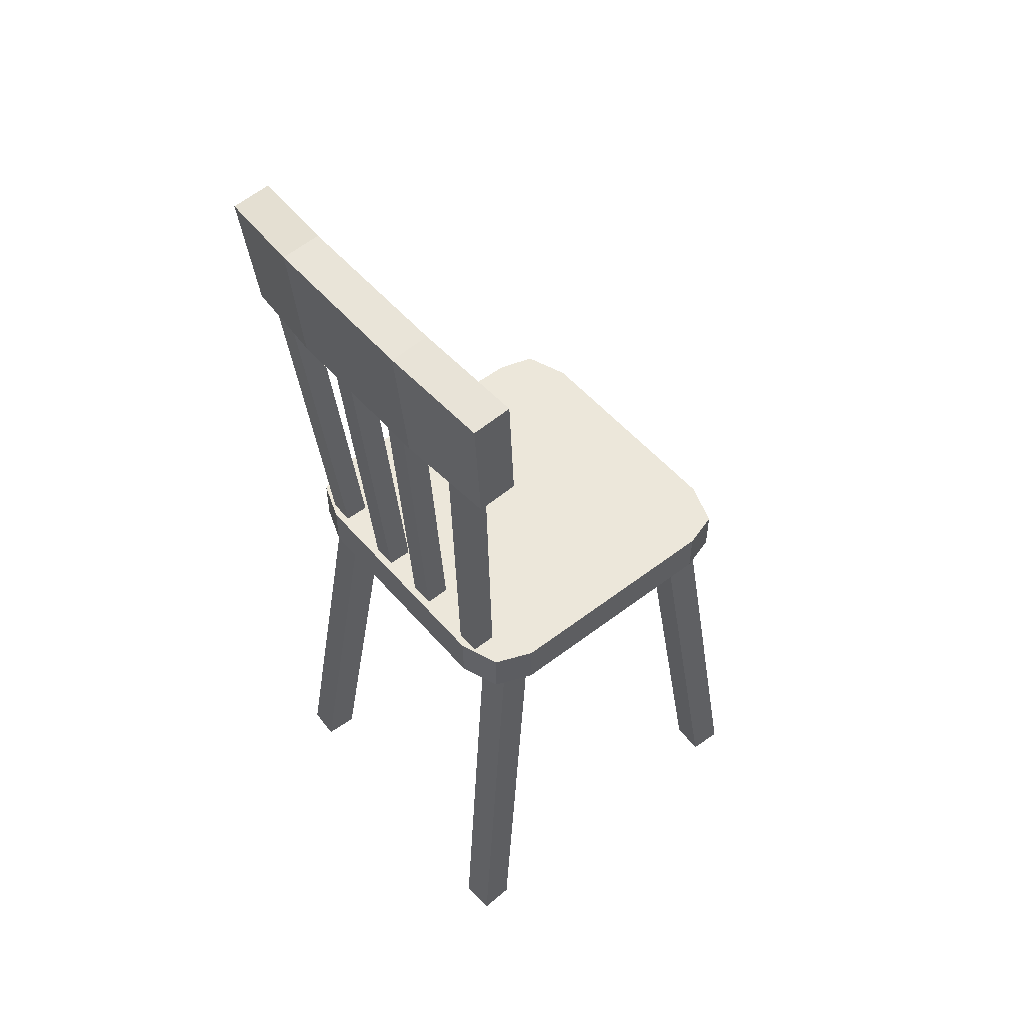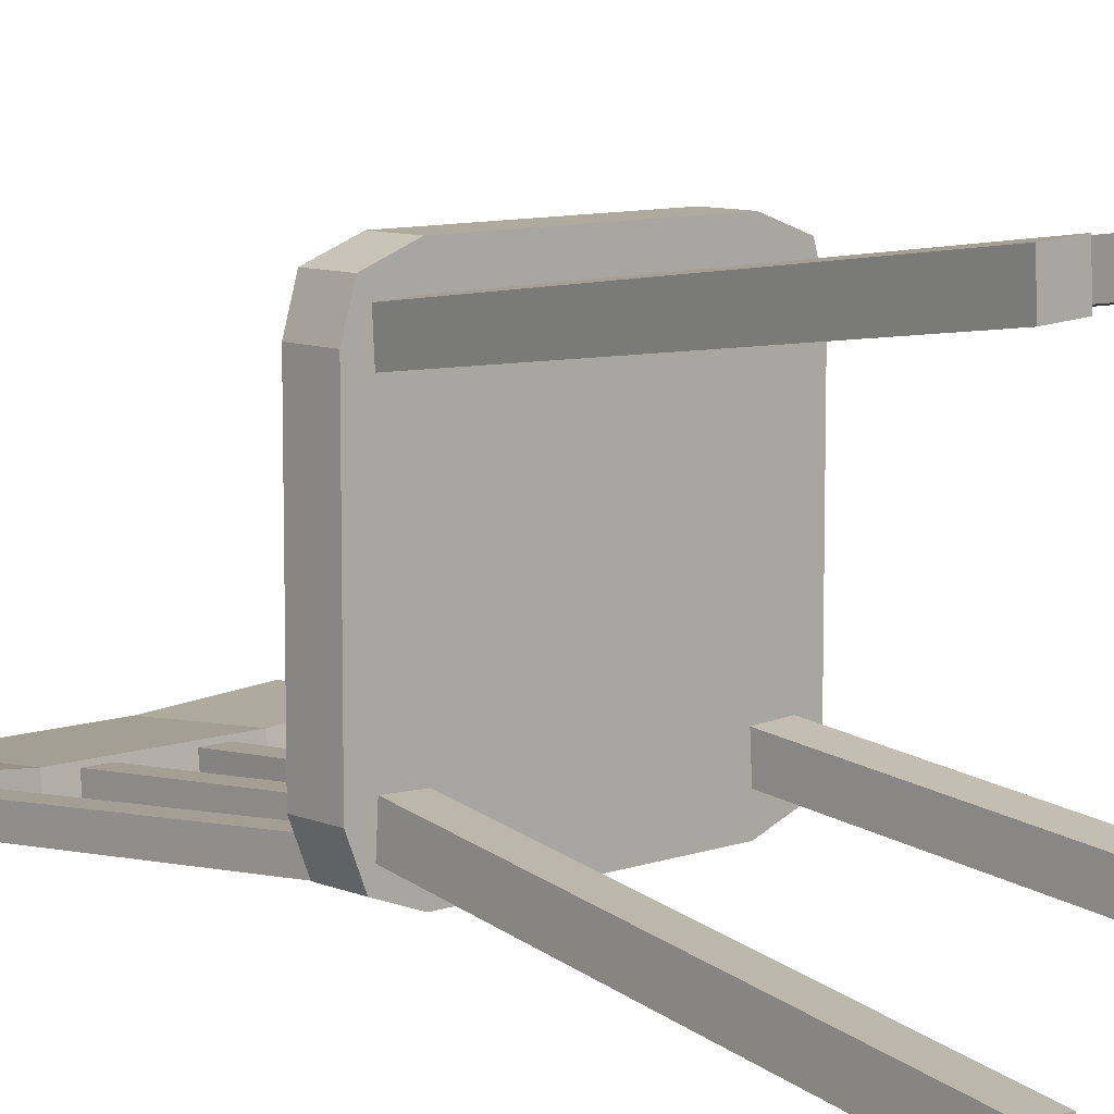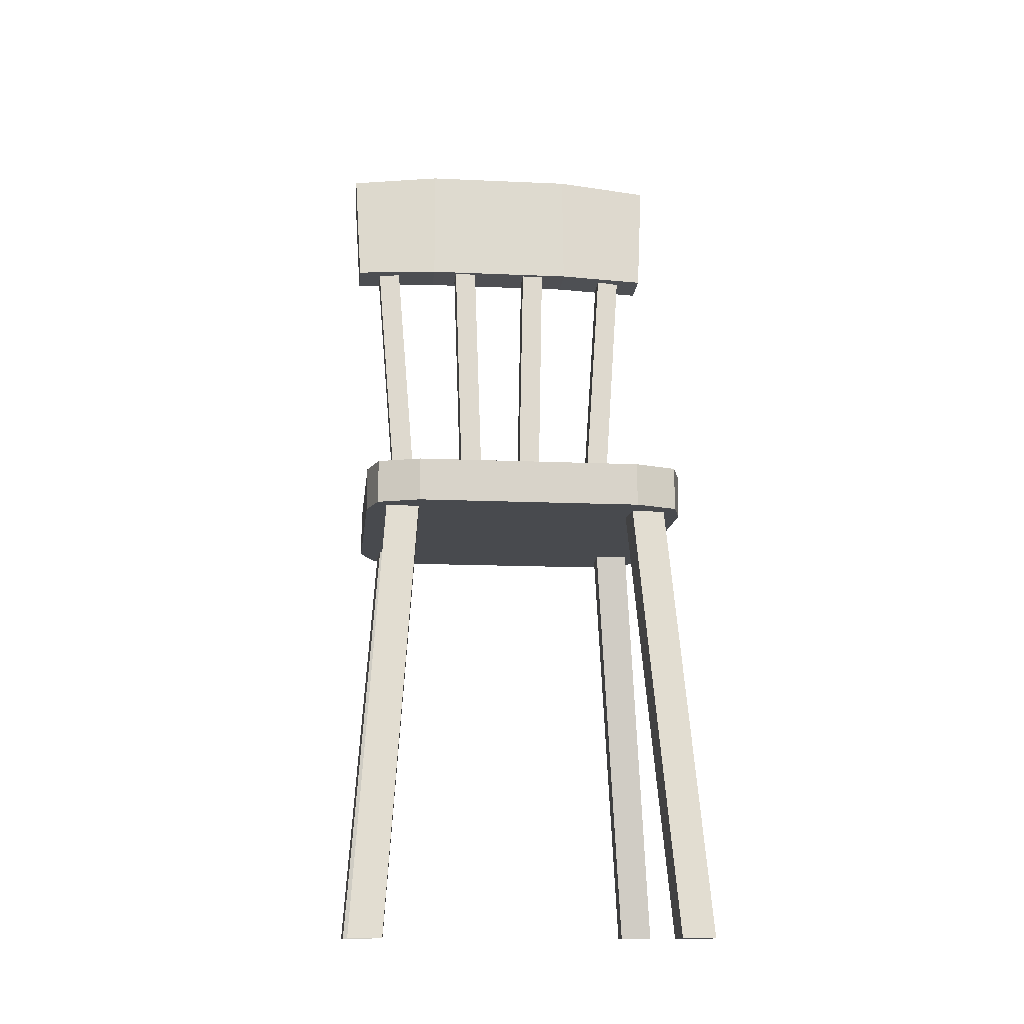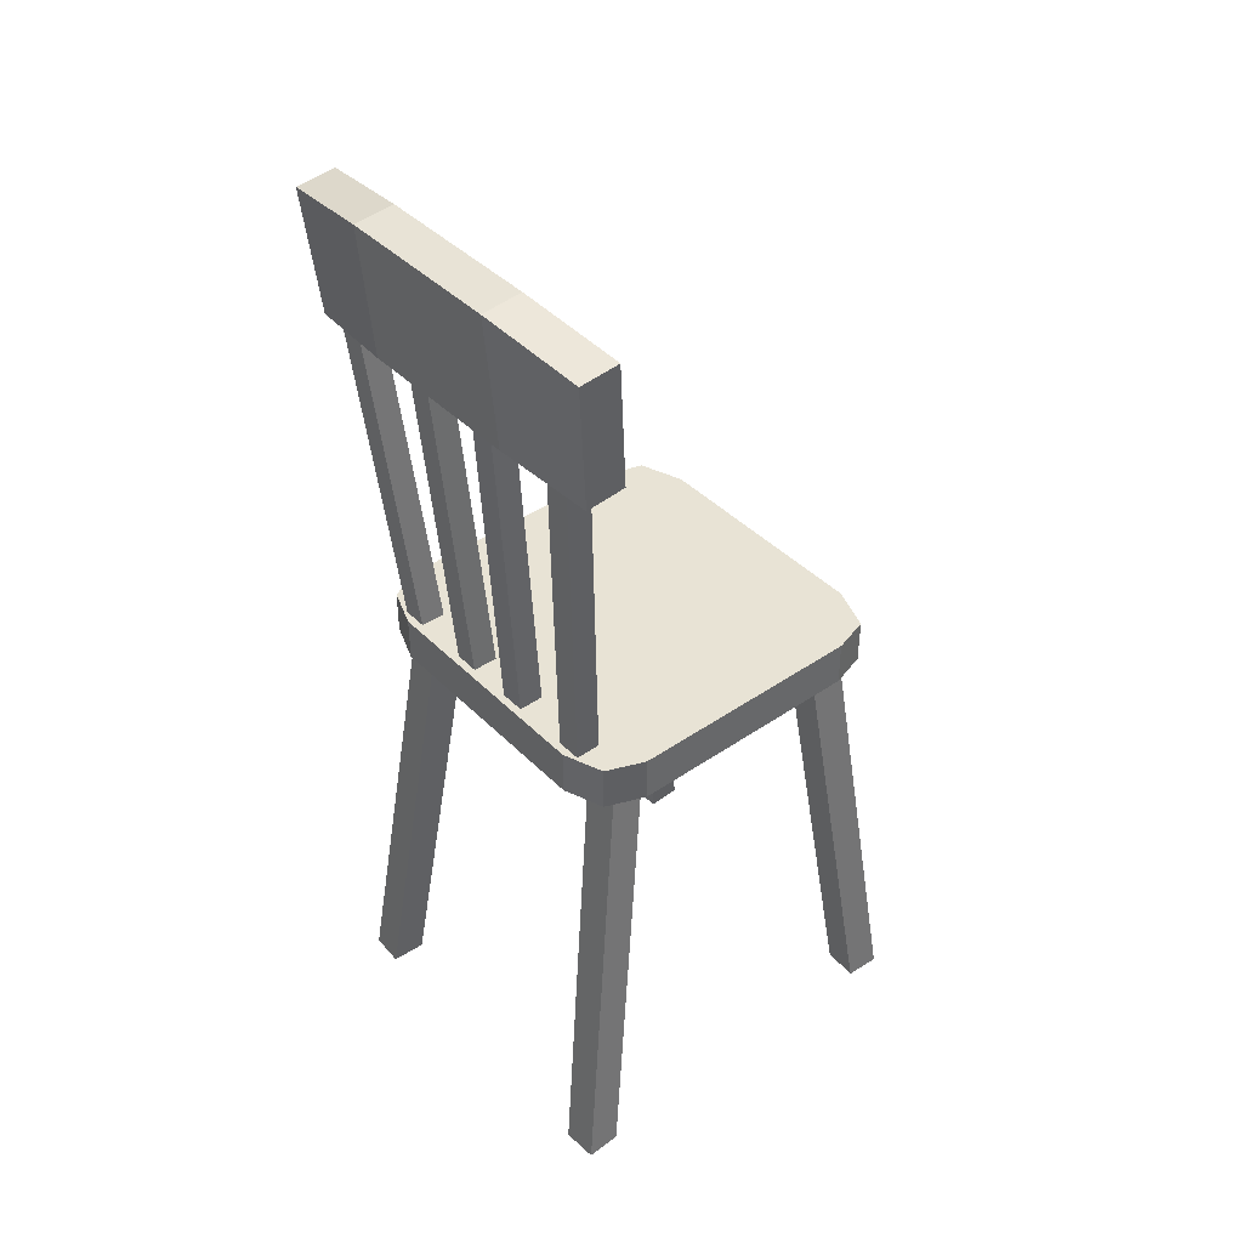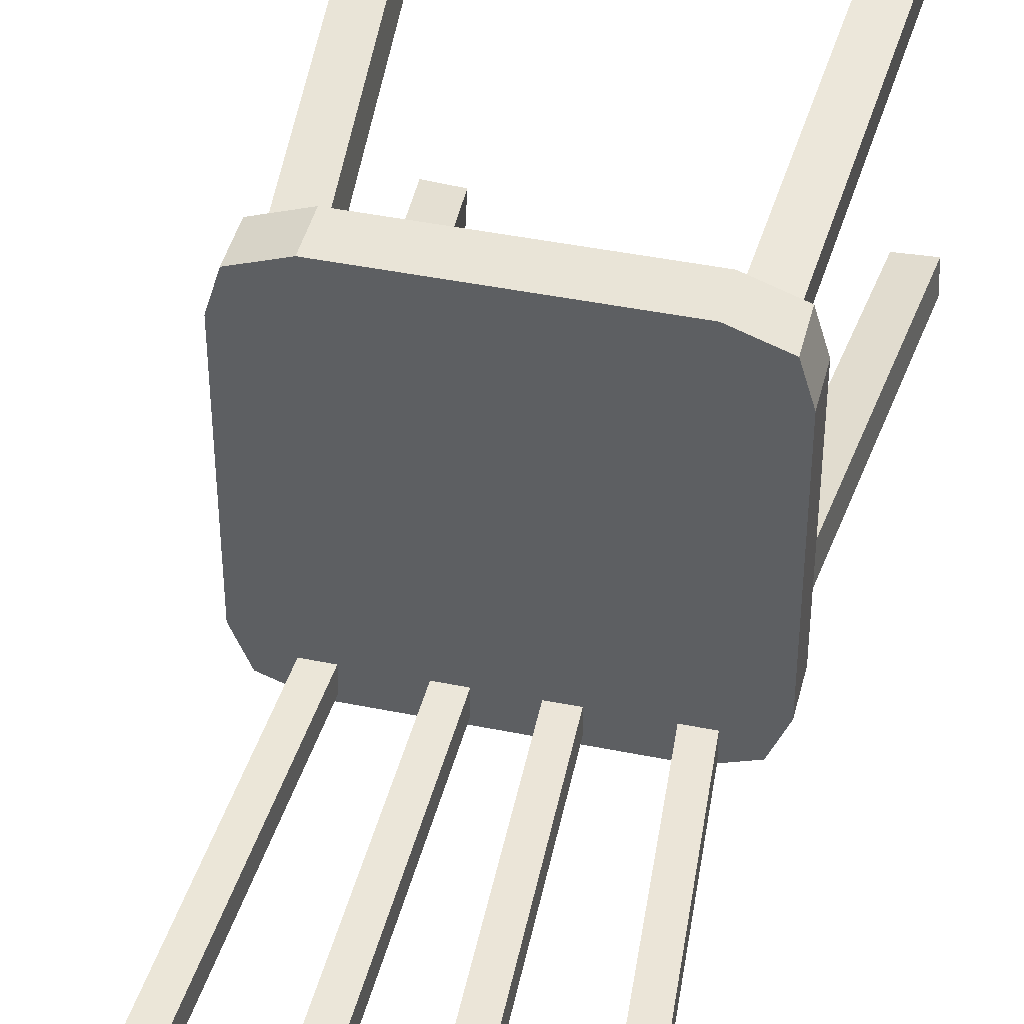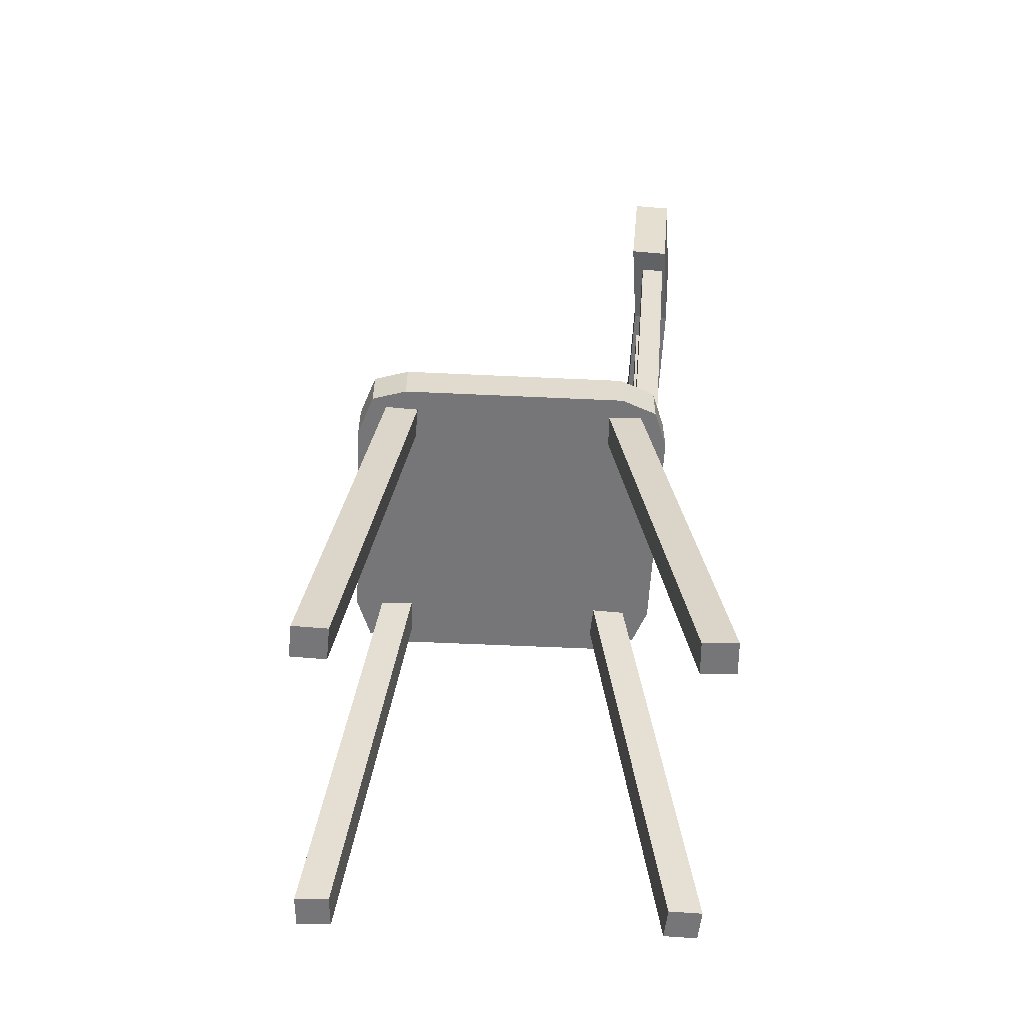
<metadata>
{"format":"obj","ext":"obj","renderer":"f3d","projection":"perspective","resolution":1024,"background":"white","views":[{"elev":52.6,"azim":-129.5,"up":"+Y"},{"elev":9.2,"azim":-42.7,"up":"+Z"},{"elev":-13.1,"azim":-6.0,"up":"+Y"},{"elev":41.3,"azim":-129.9,"up":"+Y"},{"elev":43.0,"azim":-166.4,"up":"+Z"},{"elev":-56.9,"azim":87.2,"up":"+Y"}]}
</metadata>
<code>
g Wooden_chair_01_Cube.035
v -4.043 13.41 -3.408
v -4.2 16.25 -3.657
v -4.043 13.33 -4.307
v -4.2 16.18 -4.557
v 4.043 13.41 -3.408
v 4.2 16.25 -3.657
v 4.043 13.33 -4.307
v 4.2 16.18 -4.557
v 1.891 13.53 -4.553
v -1.891 13.53 -4.553
v -1.891 16.54 -4.823
v 1.891 16.54 -4.823
v -1.891 13.61 -3.653
v 1.891 13.61 -3.653
v 1.891 16.62 -3.924
v -1.891 16.62 -3.924
v -1.031 5.215 -3.088
v -1.312 15.6 -3.904
v -1.034 5.171 -3.642
v -1.315 15.55 -4.459
v -0.4749 5.23 -3.093
v -0.7558 15.61 -3.909
v -0.4785 5.186 -3.647
v -0.7594 15.57 -4.463
v -2.841 5.215 -3.088
v -3.629 15.57 -3.904
v -2.842 5.171 -3.642
v -3.631 15.53 -4.459
v -2.286 5.257 -3.093
v -3.075 15.61 -3.909
v -2.288 5.213 -3.647
v -3.076 15.57 -4.463
v 1.031 5.215 -3.088
v 1.312 15.6 -3.904
v 1.034 5.171 -3.642
v 1.315 15.55 -4.459
v 0.4749 5.23 -3.093
v 0.7558 15.61 -3.909
v 0.4785 5.186 -3.647
v 0.7594 15.57 -4.463
v 2.841 5.215 -3.088
v 3.629 15.57 -3.904
v 2.842 5.171 -3.642
v 3.631 15.53 -4.459
v 2.286 5.257 -3.093
v 3.075 15.61 -3.909
v 2.288 5.213 -3.647
v 3.076 15.57 -4.463
v -3.632 5.004 3.52
v -3.632 6.017 3.52
v -3.534 5.004 -3.549
v -3.534 6.017 -3.549
v 3.632 5.004 3.52
v 3.632 6.017 3.52
v 3.534 5.004 -3.549
v 3.534 6.017 -3.549
v 2.647 5.004 -3.878
v -2.647 5.004 -3.878
v -2.647 6.017 -3.878
v 2.647 6.017 -3.878
v -2.647 5.004 3.878
v 2.647 5.004 3.878
v 2.647 6.017 3.878
v -2.647 6.017 3.878
v -3.878 5.004 -2.7
v -3.878 5.004 2.7
v -3.878 6.017 2.7
v -3.878 6.017 -2.7
v 3.878 5.004 2.7
v 3.878 5.004 -2.7
v 3.878 6.017 -2.7
v 3.878 6.017 2.7
v 2.647 6.017 -2.7
v 2.647 6.017 2.7
v -2.647 6.017 -2.7
v -2.647 6.017 2.7
v -2.647 5.004 -2.7
v -2.647 5.004 2.7
v 2.647 5.004 -2.7
v 2.647 5.004 2.7
v -4.186 -5.257 4.529
v -3.39 5.336 3.139
v -4.151 -5.257 3.756
v -3.355 5.231 2.367
v -3.408 -5.257 4.571
v -2.613 5.283 3.182
v -3.373 -5.257 3.799
v -2.578 5.178 2.409
v 4.186 -5.257 4.529
v 3.39 5.336 3.139
v 4.151 -5.257 3.756
v 3.355 5.231 2.367
v 3.408 -5.257 4.571
v 2.613 5.283 3.182
v 3.373 -5.257 3.799
v 2.578 5.178 2.409
v -4.186 -5.257 -4.529
v -3.39 5.336 -3.139
v -4.151 -5.257 -3.756
v -3.355 5.231 -2.367
v -3.408 -5.257 -4.571
v -2.613 5.283 -3.182
v -3.373 -5.257 -3.799
v -2.578 5.178 -2.409
v 4.186 -5.257 -4.529
v 3.39 5.336 -3.139
v 4.151 -5.257 -3.756
v 3.355 5.231 -2.367
v 3.408 -5.257 -4.571
v 2.613 5.283 -3.182
v 3.373 -5.257 -3.799
v 2.578 5.178 -2.409
f 1 2 4 3
f 9 12 8 7
f 7 8 6 5
f 13 16 2 1
f 9 7 5 14
f 11 4 2 16
f 8 12 15 6
f 12 11 16 15
f 3 10 13 1
f 10 9 14 13
f 5 6 15 14
f 14 15 16 13
f 3 4 11 10
f 10 11 12 9
f 17 18 20 19
f 19 20 24 23
f 23 24 22 21
f 21 22 18 17
f 19 23 21 17
f 24 20 18 22
f 25 26 28 27
f 27 28 32 31
f 31 32 30 29
f 29 30 26 25
f 27 31 29 25
f 32 28 26 30
f 33 35 36 34
f 35 39 40 36
f 39 37 38 40
f 37 33 34 38
f 35 33 37 39
f 40 38 34 36
f 41 43 44 42
f 43 47 48 44
f 47 45 46 48
f 45 41 42 46
f 43 41 45 47
f 48 46 42 44
f 65 68 52 51
f 57 60 56 55
f 69 72 54 53
f 61 64 50 49
f 80 69 53 62
f 76 67 50 64
f 72 74 63 54
f 74 76 64 63
f 66 78 61 49
f 78 80 62 61
f 53 54 63 62
f 62 63 64 61
f 51 52 59 58
f 58 59 60 57
f 58 57 79 77
f 77 79 80 78
f 51 58 77 65
f 65 77 78 66
f 60 59 75 73
f 73 75 76 74
f 56 60 73 71
f 71 73 74 72
f 59 52 68 75
f 75 68 67 76
f 57 55 70 79
f 79 70 69 80
f 55 56 71 70
f 70 71 72 69
f 49 50 67 66
f 66 67 68 65
f 81 82 84 83
f 83 84 88 87
f 87 88 86 85
f 85 86 82 81
f 83 87 85 81
f 88 84 82 86
f 89 91 92 90
f 91 95 96 92
f 95 93 94 96
f 93 89 90 94
f 91 89 93 95
f 96 94 90 92
f 97 99 100 98
f 99 103 104 100
f 103 101 102 104
f 101 97 98 102
f 99 97 101 103
f 104 102 98 100
f 105 106 108 107
f 107 108 112 111
f 111 112 110 109
f 109 110 106 105
f 107 111 109 105
f 112 108 106 110

</code>
